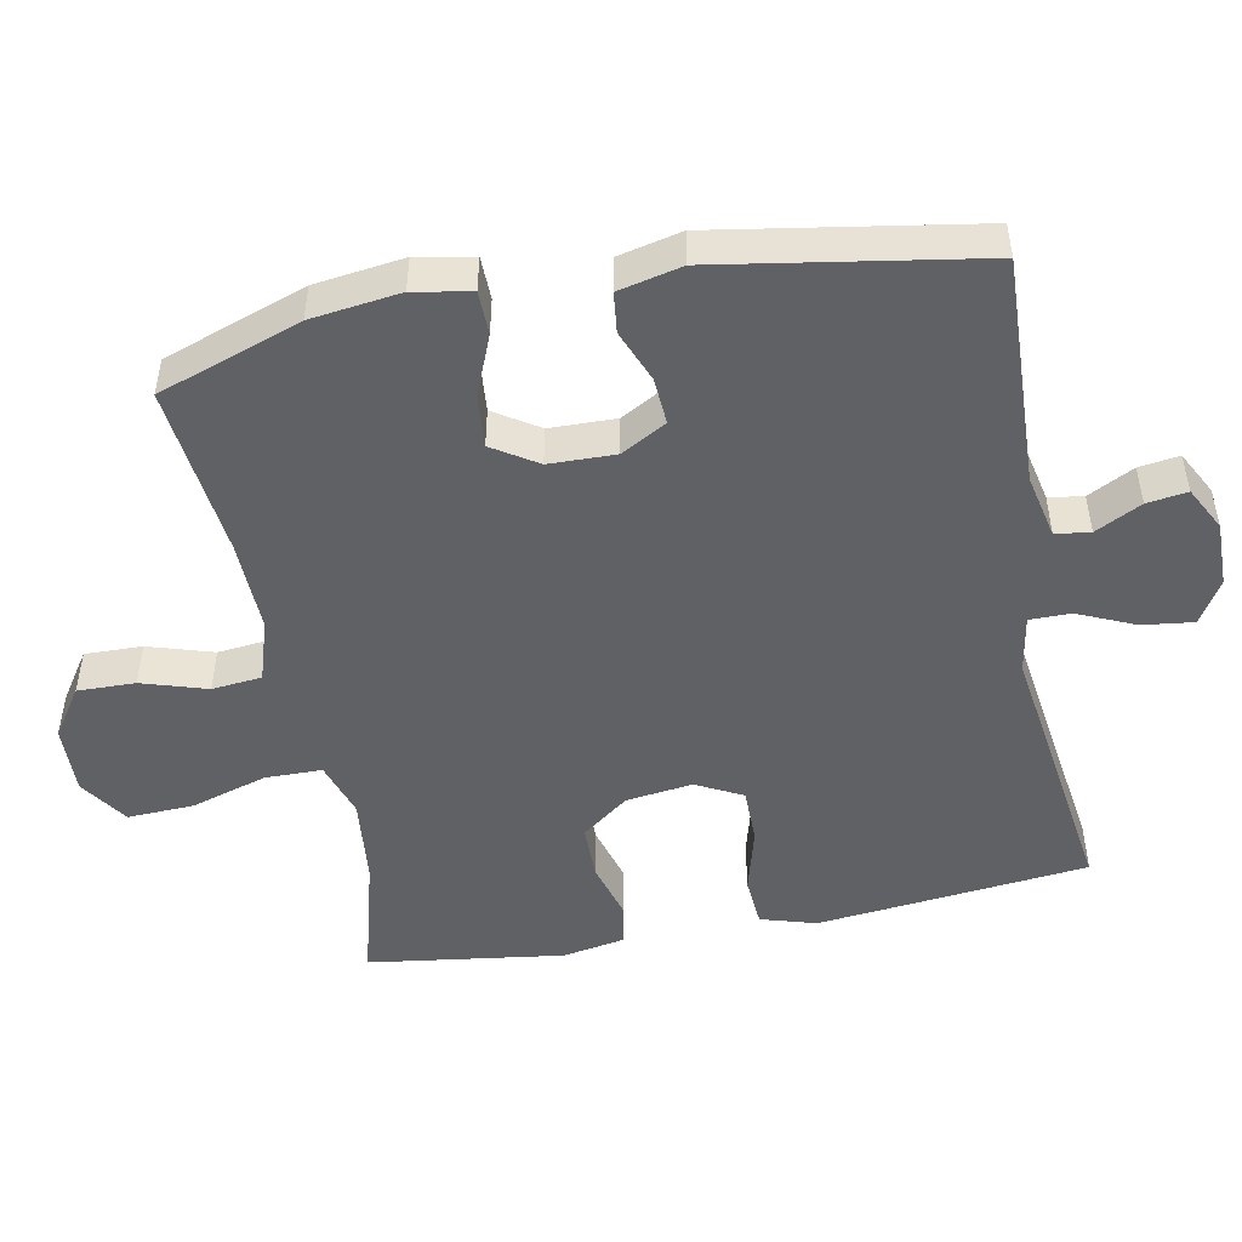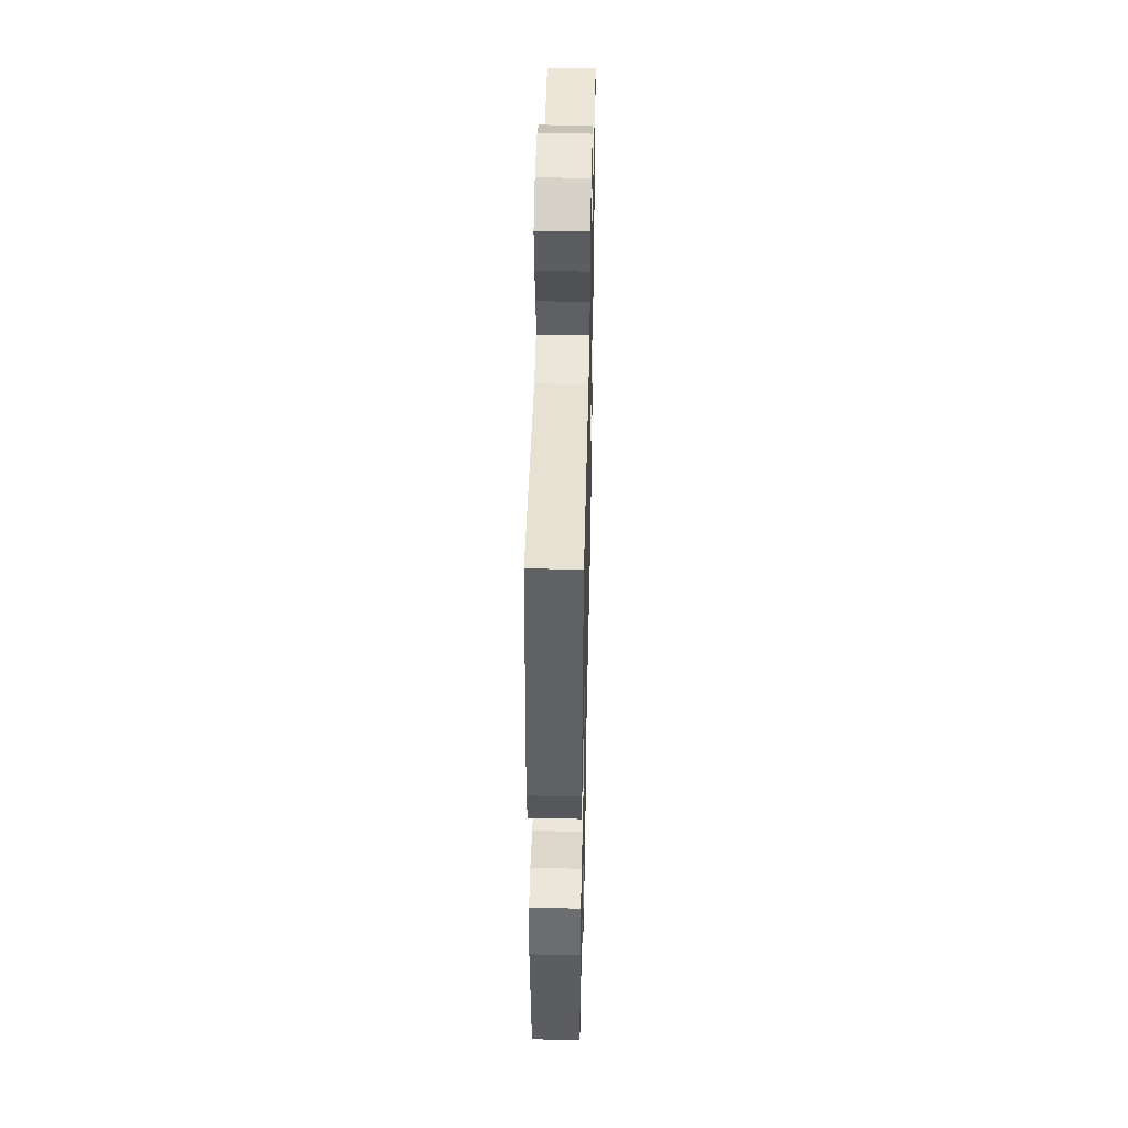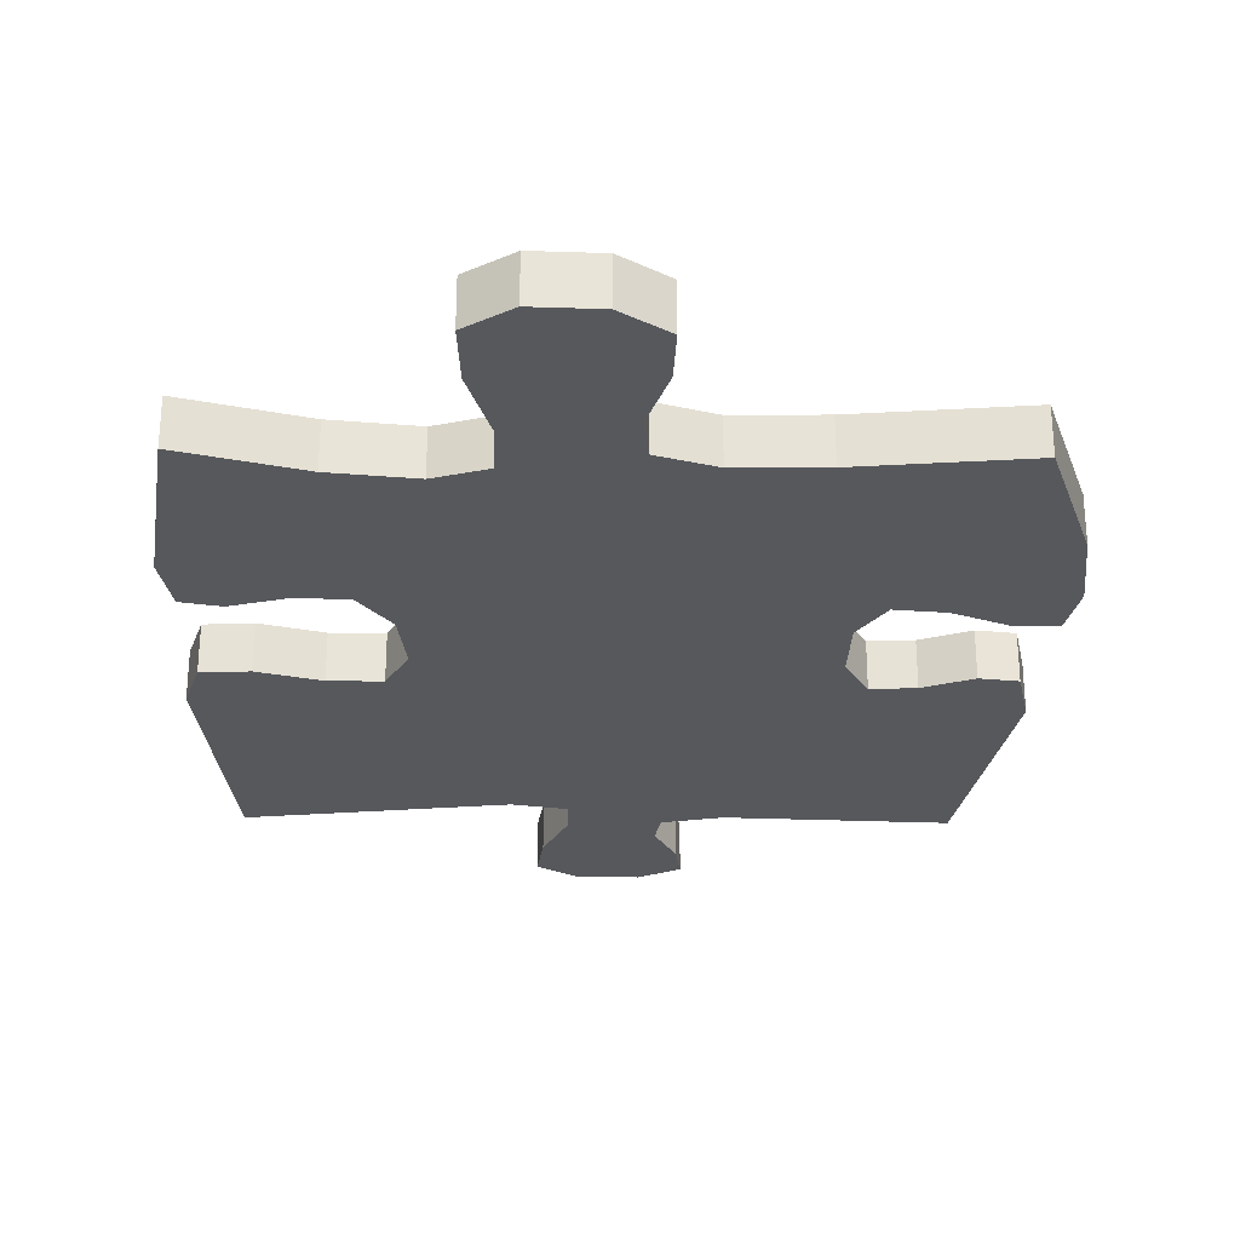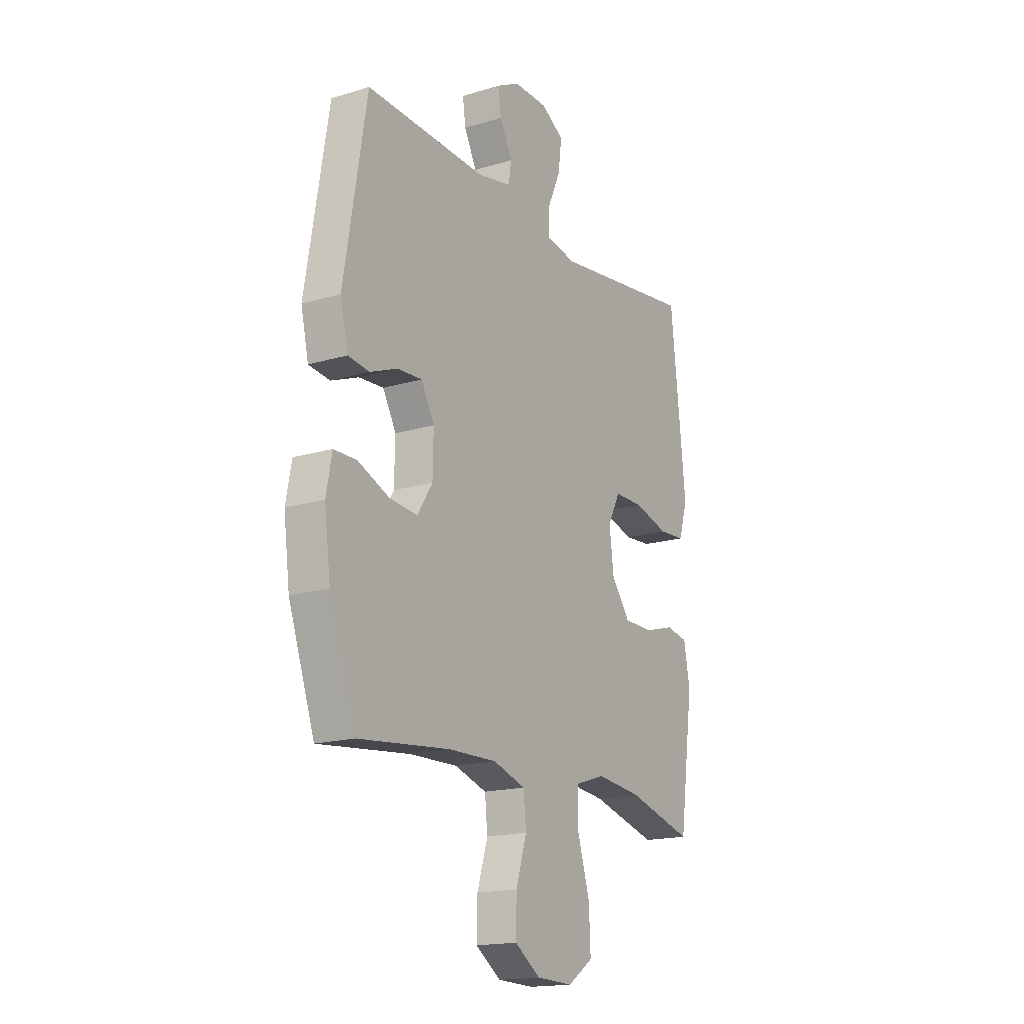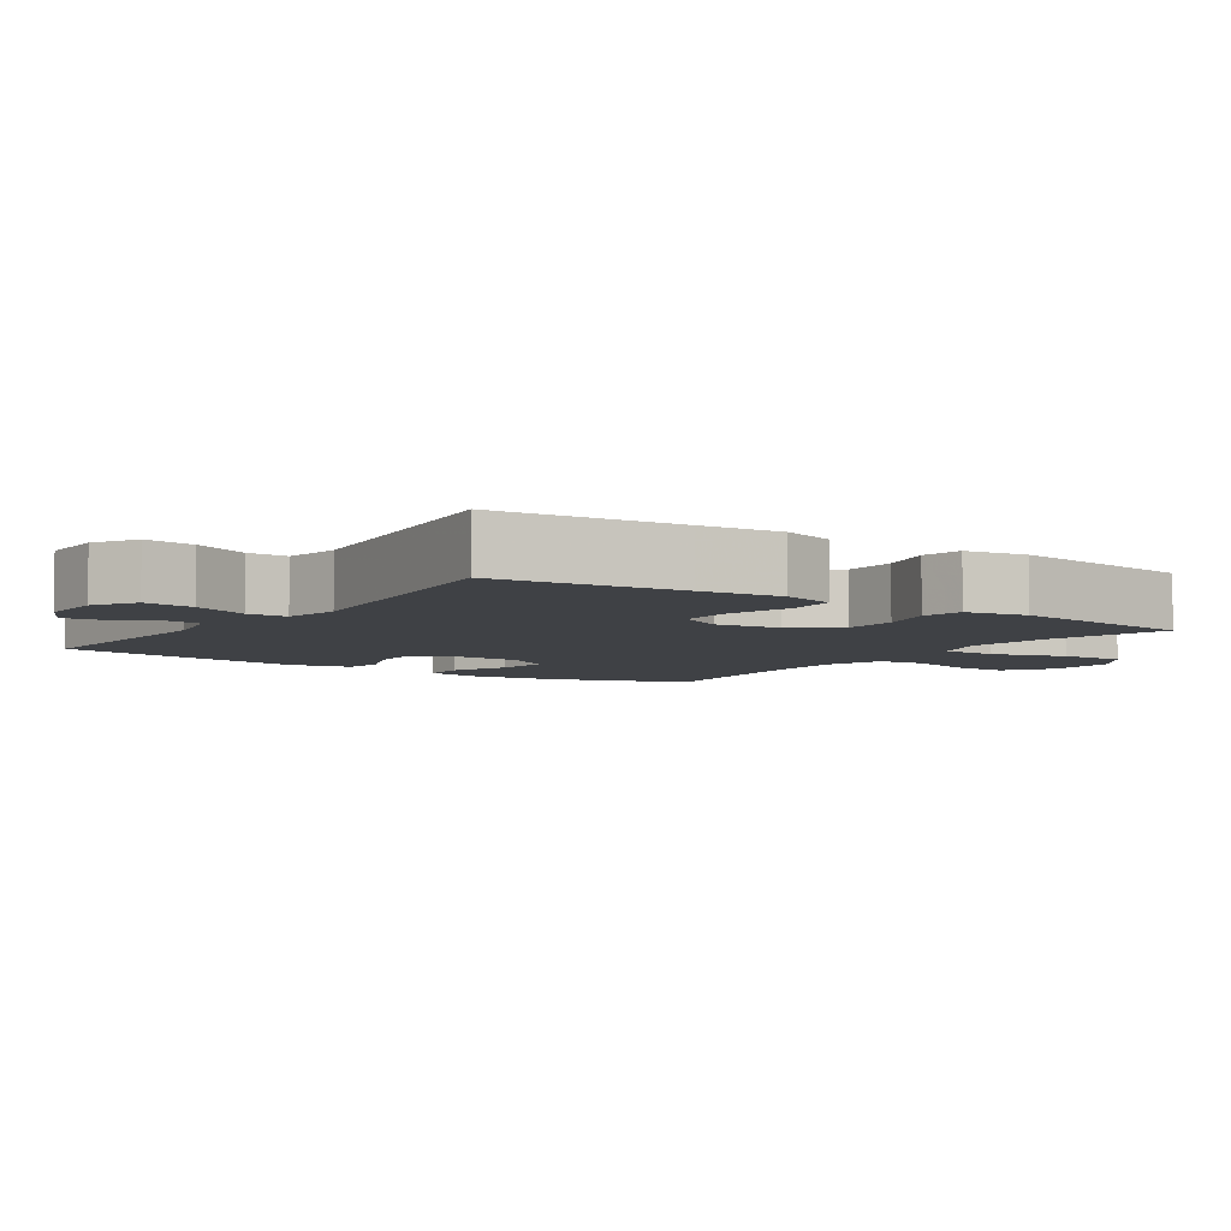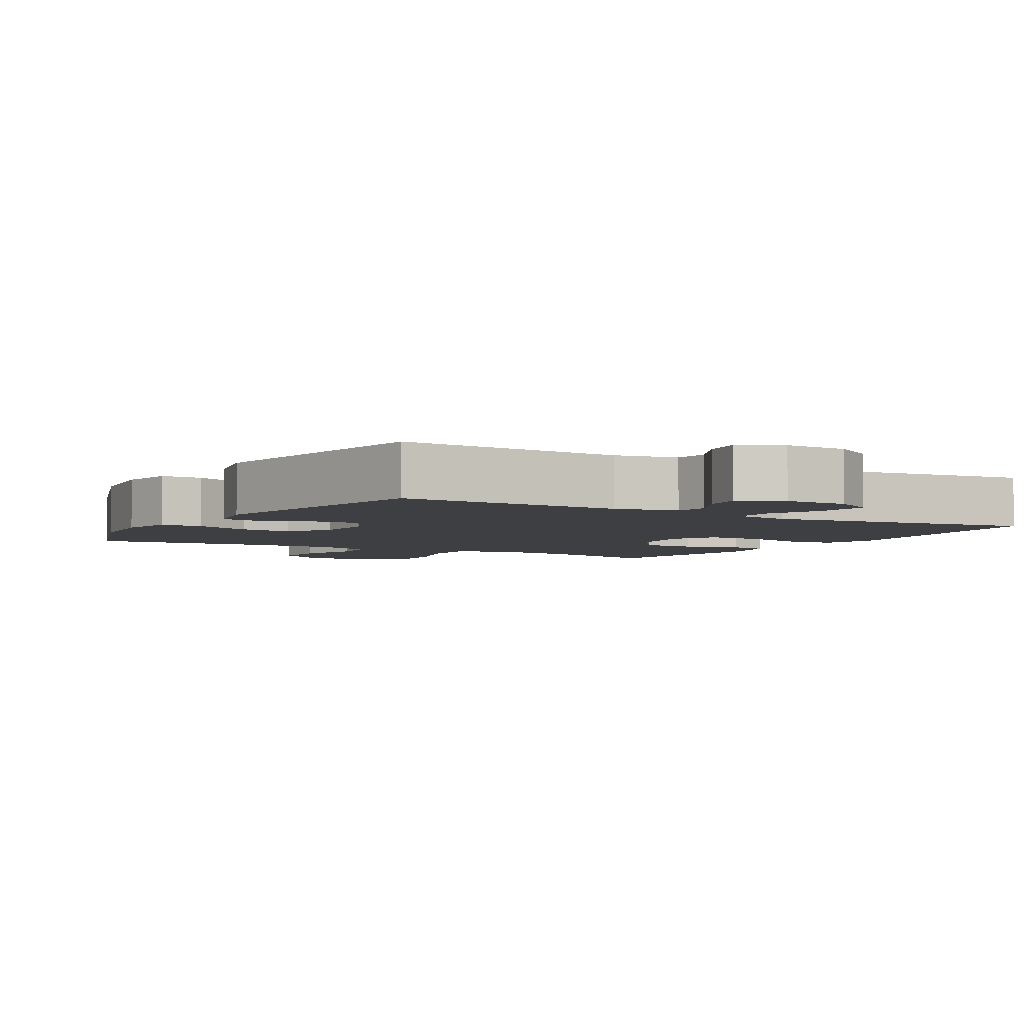
<metadata>
{"format":"obj","ext":"obj","renderer":"f3d","projection":"perspective","resolution":1024,"background":"white","views":[{"elev":-48.7,"azim":-79.0,"up":"+Y"},{"elev":46.4,"azim":91.3,"up":"+Z"},{"elev":-28.1,"azim":178.9,"up":"+Y"},{"elev":-17.3,"azim":-59.0,"up":"+Z"},{"elev":-5.7,"azim":55.3,"up":"+Y"},{"elev":-4.2,"azim":-30.6,"up":"+Y"}]}
</metadata>
<code>
v 0.5 0.07 -0.5
v 0.326 0.07 -0.453
v 0.205 0.07 -0.44
v 0.127 0.07 -0.465
v 0.126 0.07 -0.544
v 0.158 0.07 -0.649
v 0.162 0.07 -0.741
v 0.095 0.07 -0.786
v -0.001 0.07 -0.783
v -0.069 0.07 -0.737
v -0.067 0.07 -0.657
v -0.039 0.07 -0.567
v -0.046 0.07 -0.498
v -0.131 0.07 -0.471
v -0.258 0.07 -0.474
v -0.5 0.07 -0.5
v -0.569 0.07 -0.302
v -0.585 0.07 -0.178
v -0.57 0.07 -0.099
v -0.51 0.07 -0.098
v -0.427 0.07 -0.132
v -0.353 0.07 -0.139
v -0.313 0.07 -0.077
v -0.311 0.07 0.015
v -0.346 0.07 0.078
v -0.411 0.07 0.074
v -0.484 0.07 0.045
v -0.54 0.07 0.052
v -0.56 0.07 0.14
v -0.5 0.07 0.5
v -0.18 0.07 0.487
v -0.091 0.07 0.506
v -0.084 0.07 0.554
v -0.117 0.07 0.618
v -0.125 0.07 0.674
v -0.064 0.07 0.706
v 0.026 0.07 0.705
v 0.086 0.07 0.669
v 0.077 0.07 0.598
v 0.042 0.07 0.519
v 0.042 0.07 0.462
v 0.122 0.07 0.448
v 0.5 0.07 0.5
v 0.528 0.07 0.239
v 0.54 0.07 0.124
v 0.517 0.07 0.048
v 0.447 0.07 0.043
v 0.355 0.07 0.068
v 0.278 0.07 0.068
v 0.245 0.07 0.004
v 0.257 0.07 -0.088
v 0.306 0.07 -0.153
v 0.383 0.07 -0.154
v 0.464 0.07 -0.131
v 0.522 0.07 -0.142
v 0.538 0.07 -0.229
v 0.5 0 -0.5
v 0.326 0 -0.453
v 0.205 0 -0.44
v 0.127 0 -0.465
v 0.126 0 -0.544
v 0.158 0 -0.649
v 0.162 0 -0.741
v 0.095 0 -0.786
v -0.001 0 -0.783
v -0.069 0 -0.737
v -0.067 0 -0.657
v -0.039 0 -0.567
v -0.046 0 -0.498
v -0.131 0 -0.471
v -0.258 0 -0.474
v -0.5 0 -0.5
v -0.569 0 -0.302
v -0.585 0 -0.178
v -0.57 0 -0.099
v -0.51 0 -0.098
v -0.427 0 -0.132
v -0.353 0 -0.139
v -0.313 0 -0.077
v -0.311 0 0.015
v -0.346 0 0.078
v -0.411 0 0.074
v -0.484 0 0.045
v -0.54 0 0.052
v -0.56 0 0.14
v -0.5 0 0.5
v -0.18 0 0.487
v -0.091 0 0.506
v -0.084 0 0.554
v -0.117 0 0.618
v -0.125 0 0.674
v -0.064 0 0.706
v 0.026 0 0.705
v 0.086 0 0.669
v 0.077 0 0.598
v 0.042 0 0.519
v 0.042 0 0.462
v 0.122 0 0.448
v 0.5 0 0.5
v 0.528 0 0.239
v 0.54 0 0.124
v 0.517 0 0.048
v 0.447 0 0.043
v 0.355 0 0.068
v 0.278 0 0.068
v 0.245 0 0.004
v 0.257 0 -0.088
v 0.306 0 -0.153
v 0.383 0 -0.154
v 0.464 0 -0.131
v 0.522 0 -0.142
v 0.538 0 -0.229
f 53 54 55 56
f 52 53 56 1
f 51 52 1 2
f 45 46 47 48
f 45 48 49
f 42 43 44 45
f 41 42 45 49
f 37 38 39 40
f 37 40 41
f 36 37 41
f 33 34 35 36
f 33 36 41
f 32 33 41 49
f 28 29 30 31
f 26 27 28 31
f 25 26 31 32
f 24 25 32 49
f 18 19 20 21
f 18 21 22
f 15 16 17 18
f 14 15 18 22
f 13 14 22 23
f 9 10 11 12
f 9 12 13
f 8 9 13
f 5 6 7 8
f 4 5 8 13
f 3 4 13 23
f 51 2 3 23
f 23 24 49 50
f 23 50 51
f 112 111 110 109
f 57 112 109 108
f 58 57 108 107
f 104 103 102 101
f 105 104 101
f 101 100 99 98
f 105 101 98 97
f 96 95 94 93
f 97 96 93
f 97 93 92
f 92 91 90 89
f 97 92 89
f 105 97 89 88
f 87 86 85 84
f 87 84 83 82
f 88 87 82 81
f 105 88 81 80
f 77 76 75 74
f 78 77 74
f 74 73 72 71
f 78 74 71 70
f 79 78 70 69
f 68 67 66 65
f 69 68 65
f 69 65 64
f 64 63 62 61
f 69 64 61 60
f 79 69 60 59
f 79 59 58 107
f 106 105 80 79
f 107 106 79
f 1 57 58 2
f 2 58 59 3
f 3 59 60 4
f 4 60 61 5
f 5 61 62 6
f 6 62 63 7
f 7 63 64 8
f 8 64 65 9
f 9 65 66 10
f 10 66 67 11
f 11 67 68 12
f 12 68 69 13
f 13 69 70 14
f 14 70 71 15
f 15 71 72 16
f 16 72 73 17
f 17 73 74 18
f 18 74 75 19
f 19 75 76 20
f 20 76 77 21
f 21 77 78 22
f 22 78 79 23
f 23 79 80 24
f 24 80 81 25
f 25 81 82 26
f 26 82 83 27
f 27 83 84 28
f 28 84 85 29
f 29 85 86 30
f 30 86 87 31
f 31 87 88 32
f 32 88 89 33
f 33 89 90 34
f 34 90 91 35
f 35 91 92 36
f 36 92 93 37
f 37 93 94 38
f 38 94 95 39
f 39 95 96 40
f 40 96 97 41
f 41 97 98 42
f 42 98 99 43
f 43 99 100 44
f 44 100 101 45
f 45 101 102 46
f 46 102 103 47
f 47 103 104 48
f 48 104 105 49
f 49 105 106 50
f 50 106 107 51
f 51 107 108 52
f 52 108 109 53
f 53 109 110 54
f 54 110 111 55
f 55 111 112 56
f 56 112 57 1

</code>
